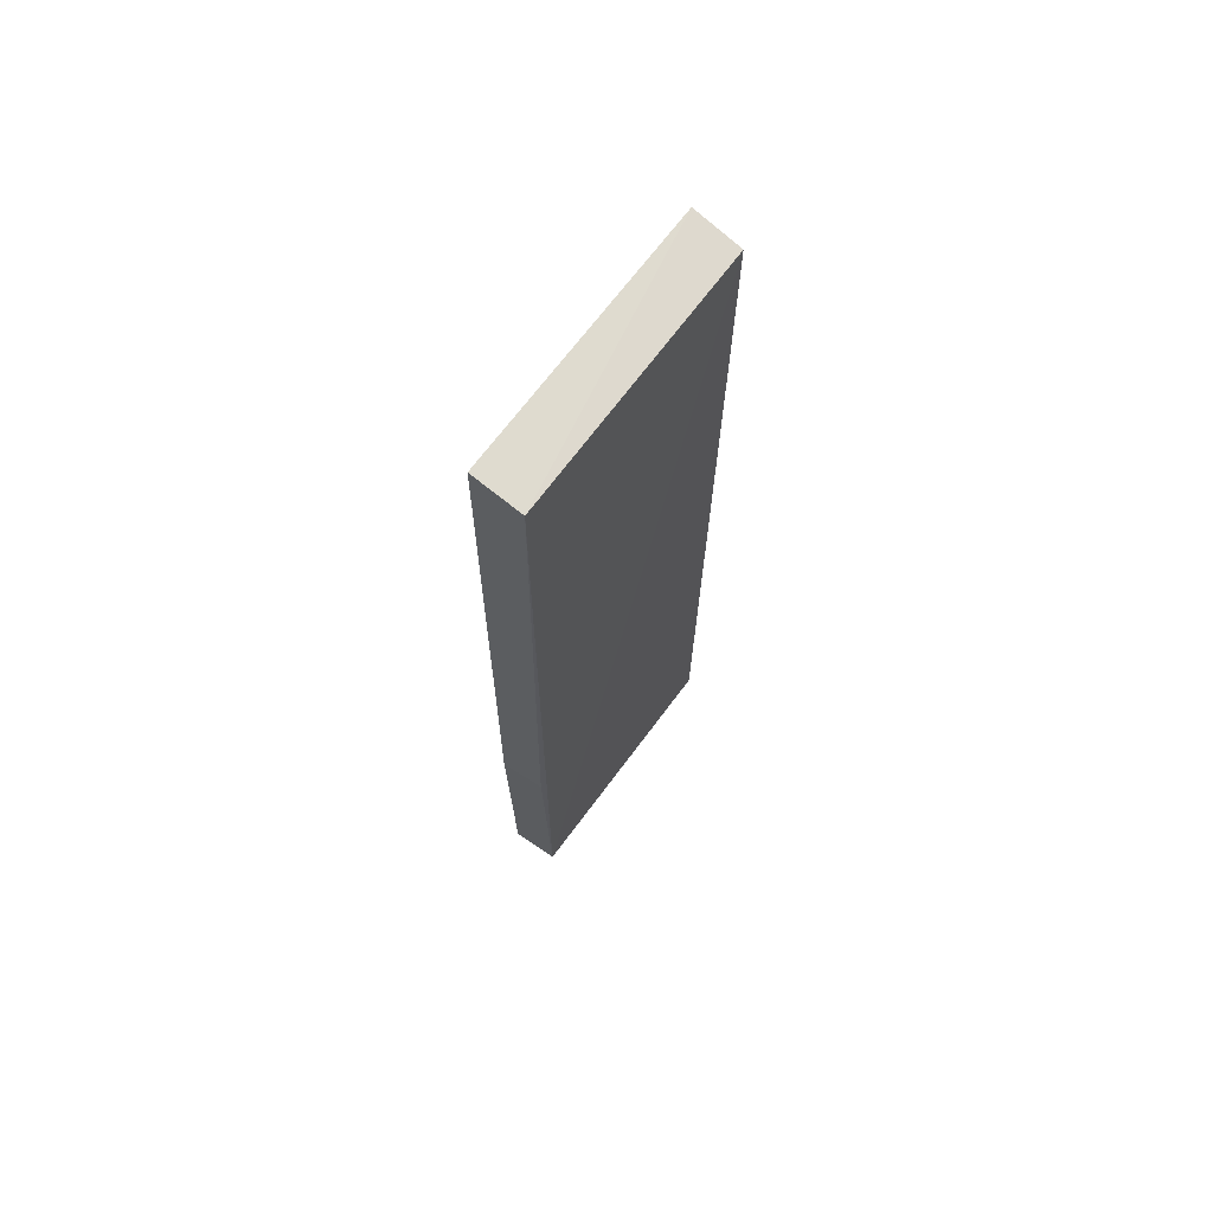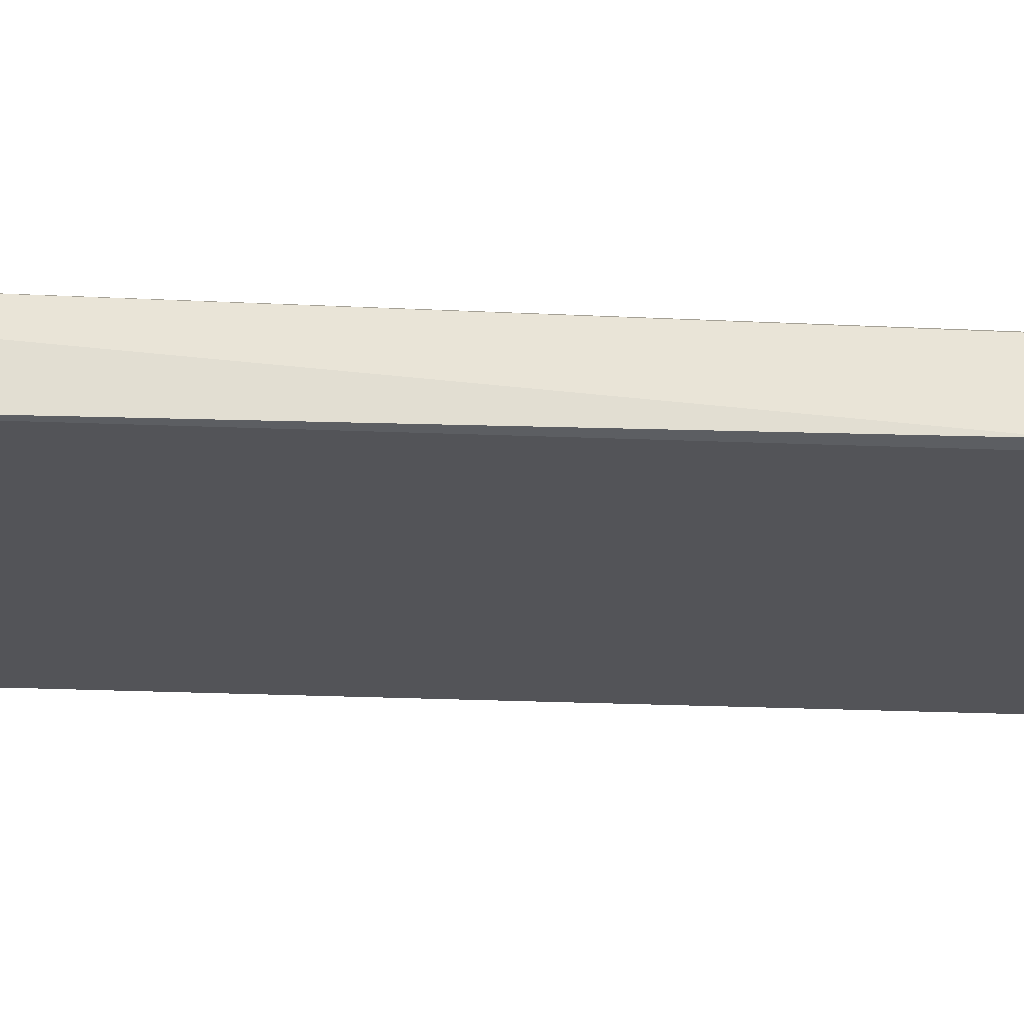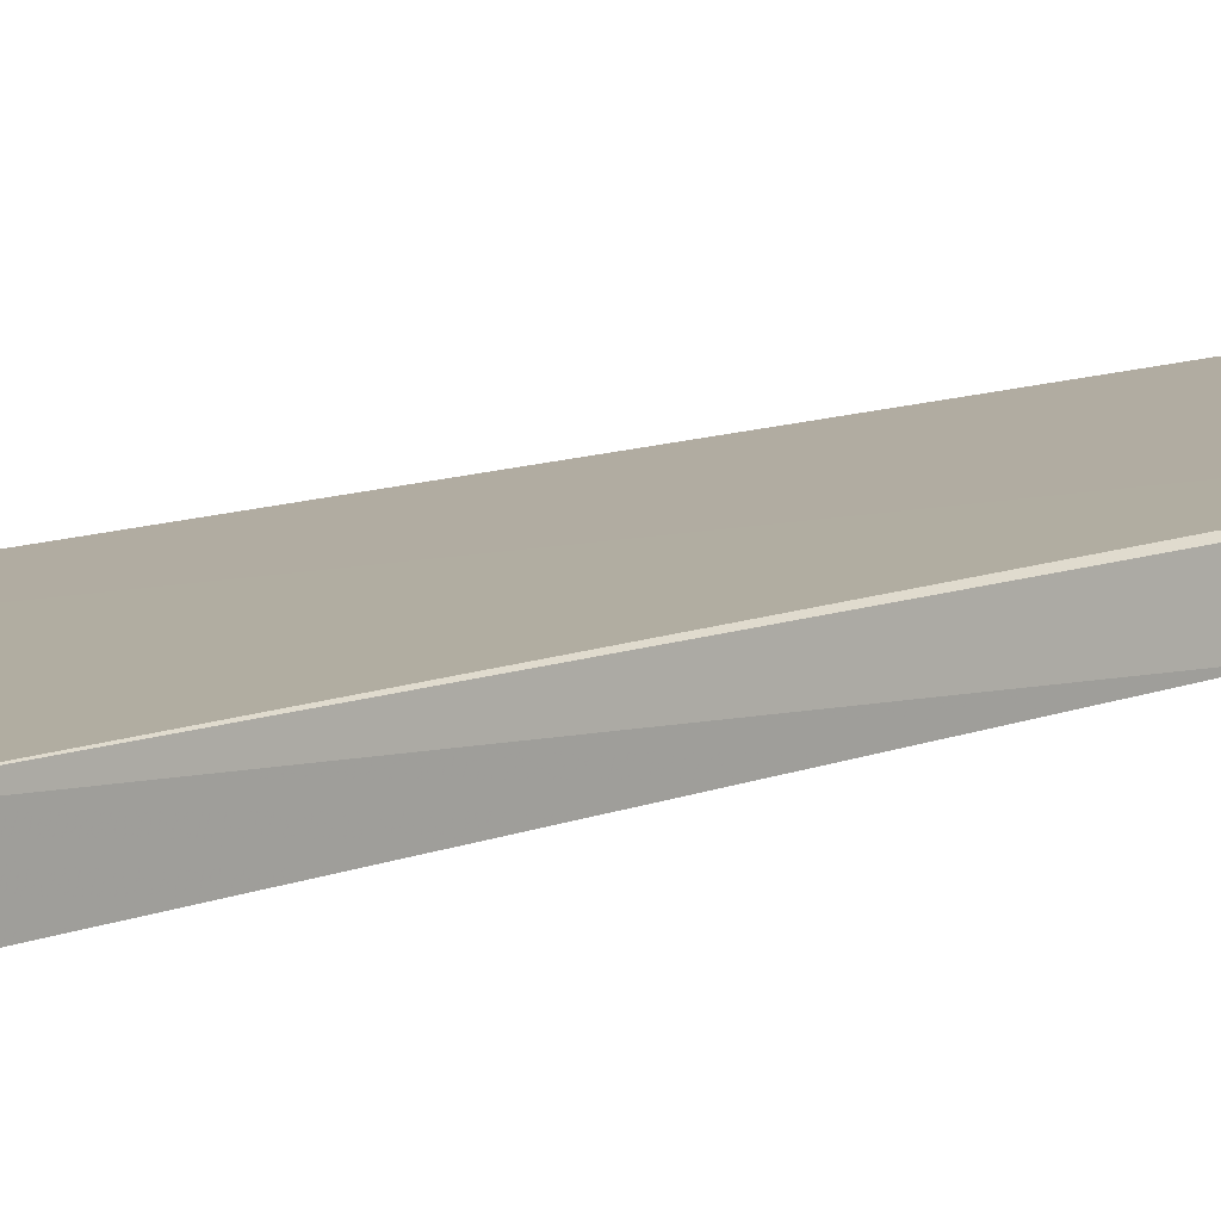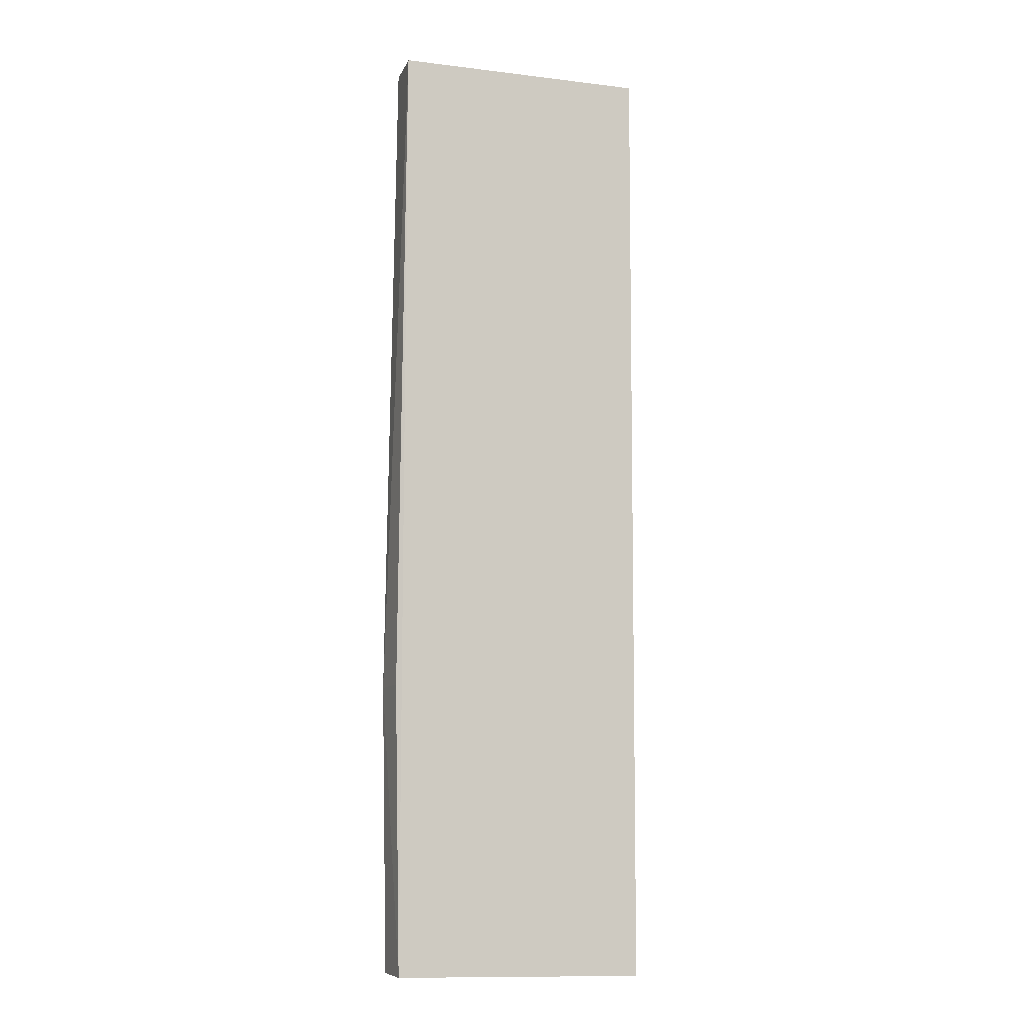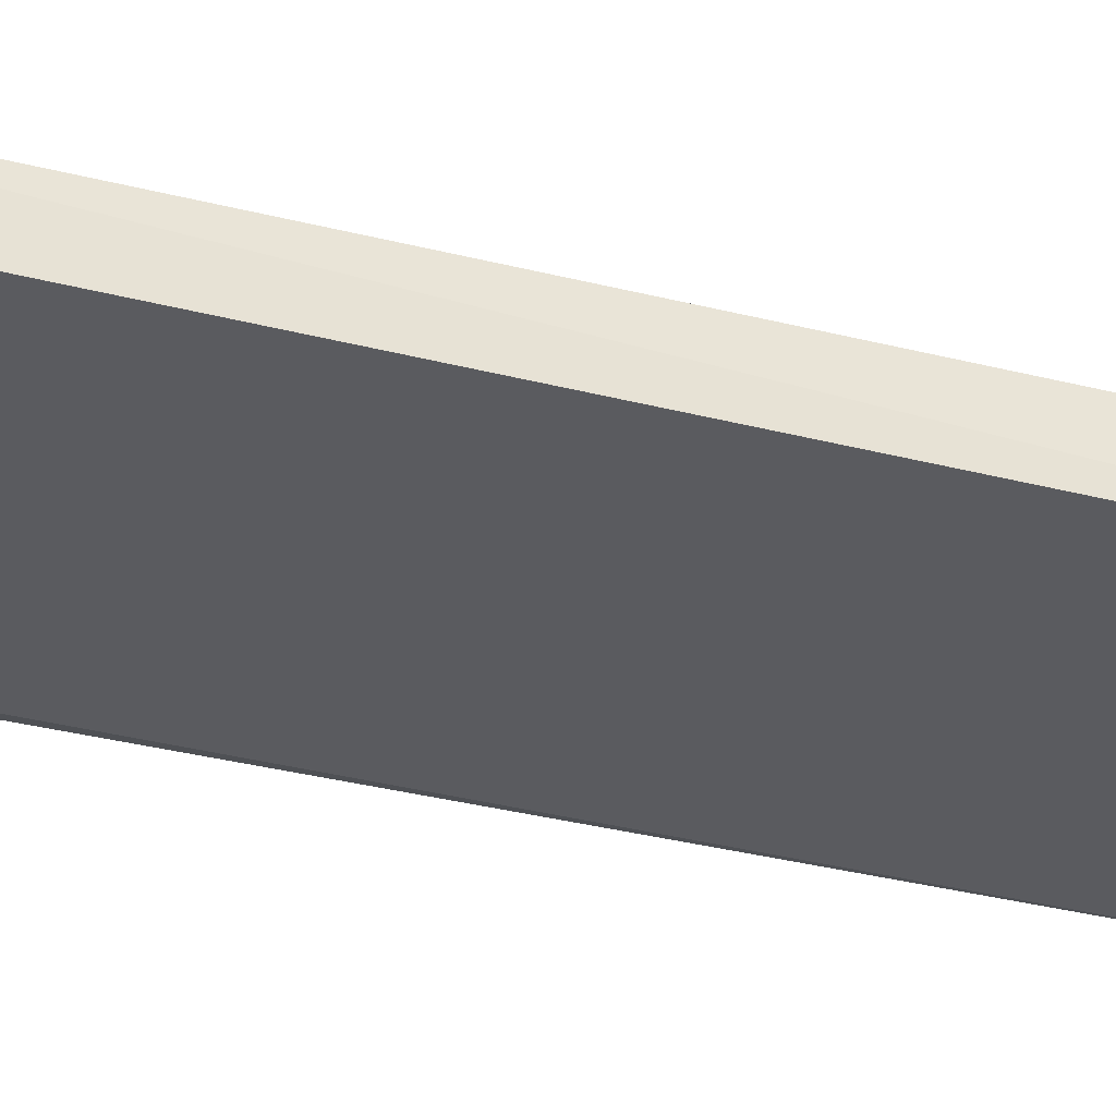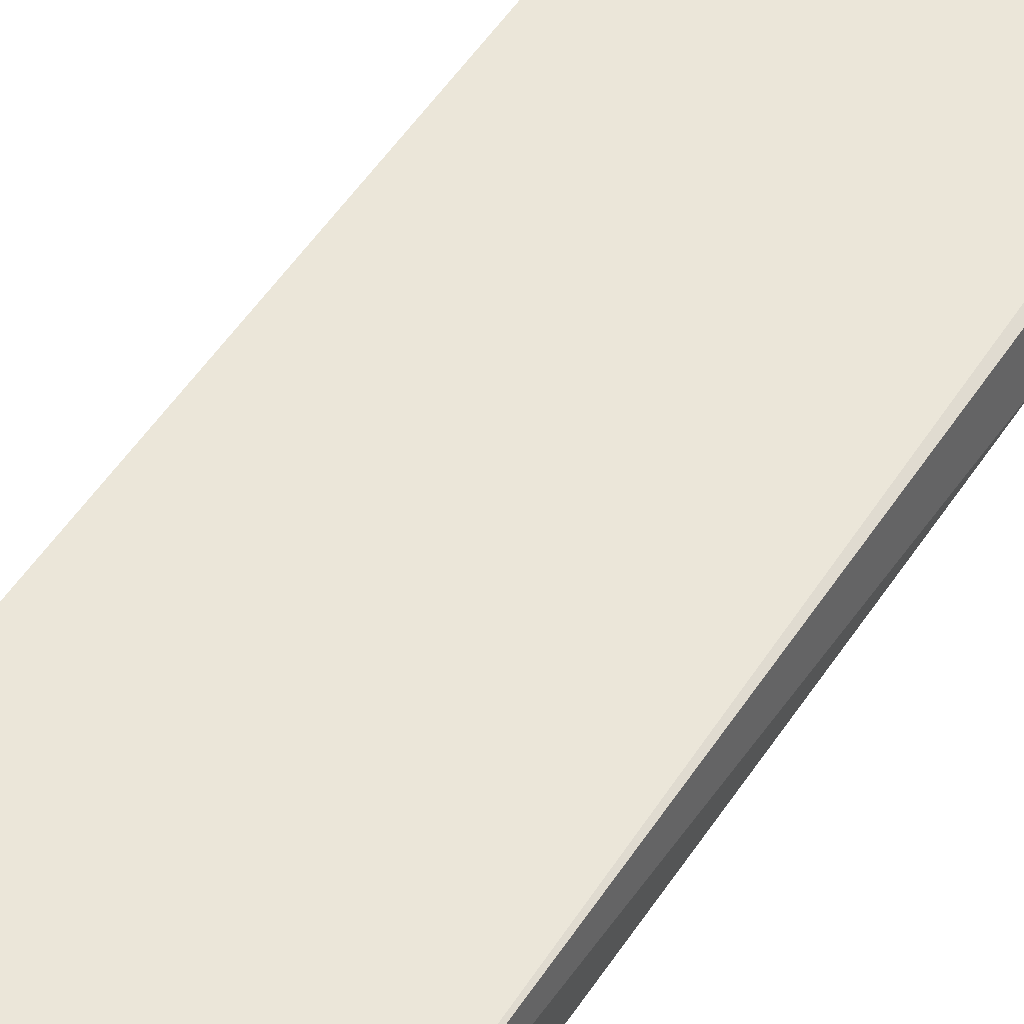
<metadata>
{"format":"obj","ext":"obj","renderer":"f3d","projection":"perspective","resolution":1024,"background":"white","views":[{"elev":69.5,"azim":-52.9,"up":"+Y"},{"elev":-23.5,"azim":-94.4,"up":"+Z"},{"elev":10.9,"azim":-135.3,"up":"+Z"},{"elev":-8.7,"azim":-17.7,"up":"+Y"},{"elev":-33.1,"azim":70.0,"up":"+Z"},{"elev":49.1,"azim":-149.3,"up":"+Z"}]}
</metadata>
<code>
v -0.03971 -0.01269 0.00875
v -0.03971 -0.1652 0.007958
v -0.03911 -0.01212 0.001085
v -0.07962 -0.01269 0.00105
v -0.08 -0.1643 0.008384
v -0.03971 -0.1653 0.001176
v -0.07992 -0.01269 0.009082
v -0.08037 -0.1642 0.001151
v -0.08131 -0.1185 0.001415
v -0.08081 -0.1182 0.008136
f 1 2 3
f 5 2 1
f 6 3 2
f 6 4 3
f 6 2 5
f 7 1 3
f 7 3 4
f 7 5 1
f 8 6 5
f 8 4 6
f 9 7 4
f 9 4 8
f 9 8 5
f 10 9 5
f 10 5 7
f 10 7 9

</code>
